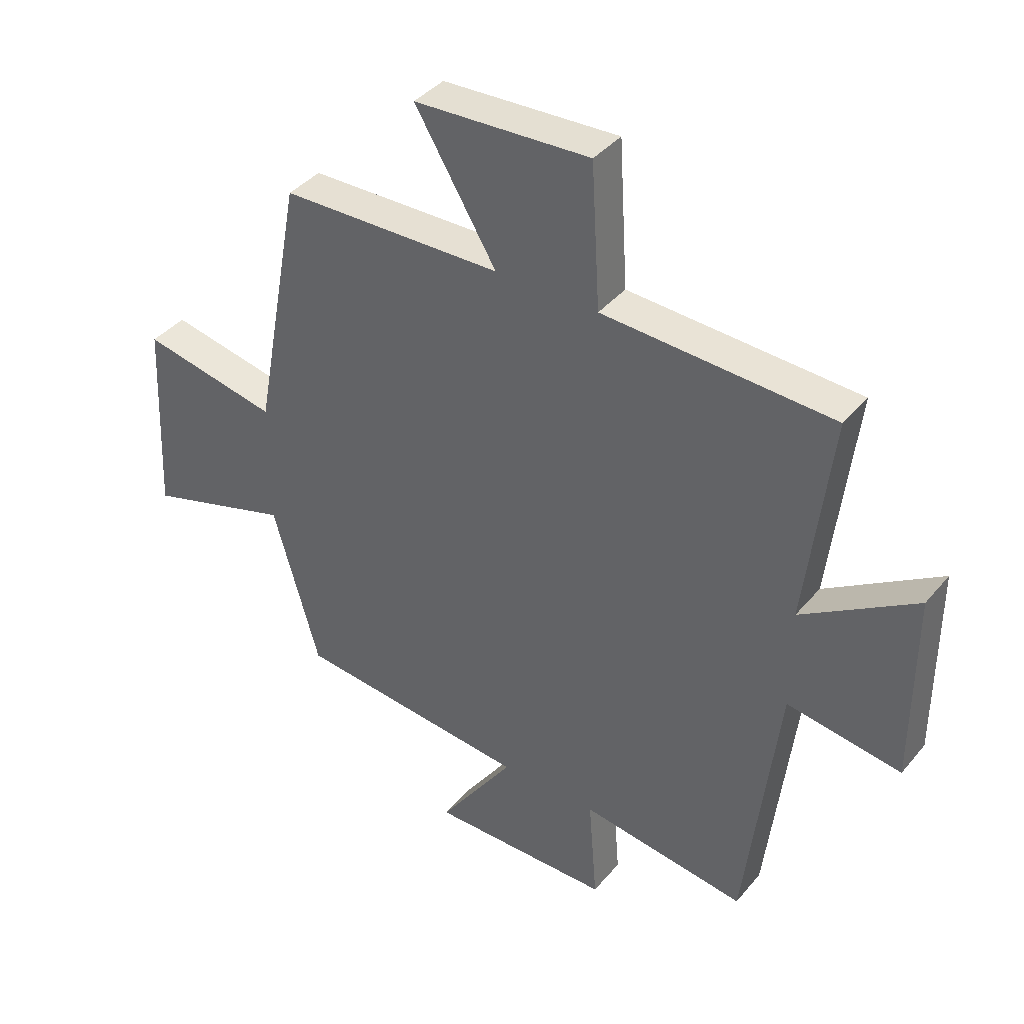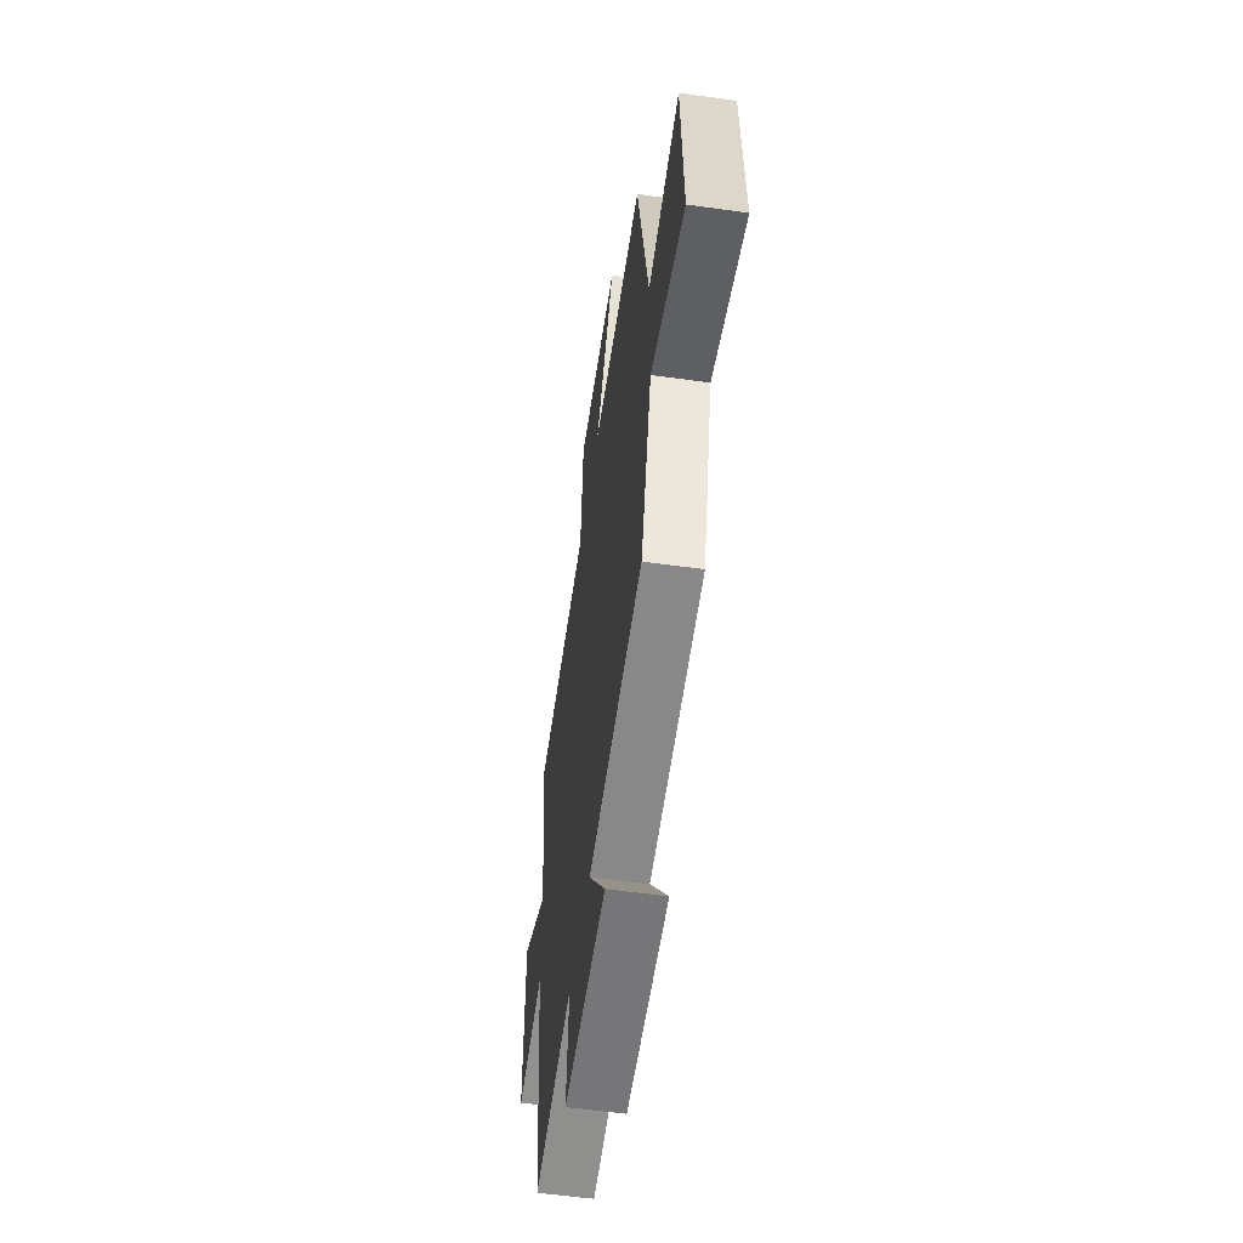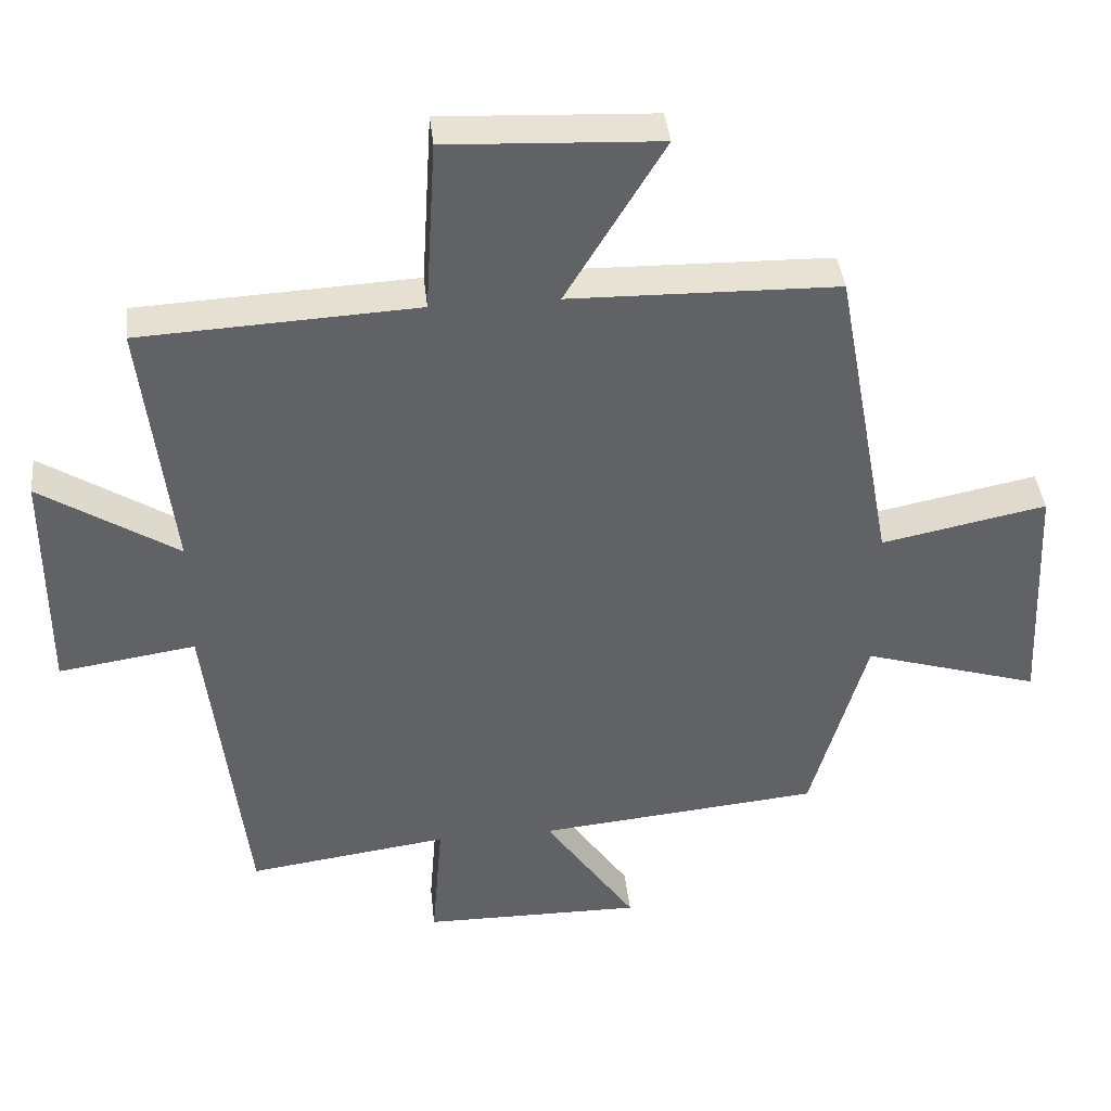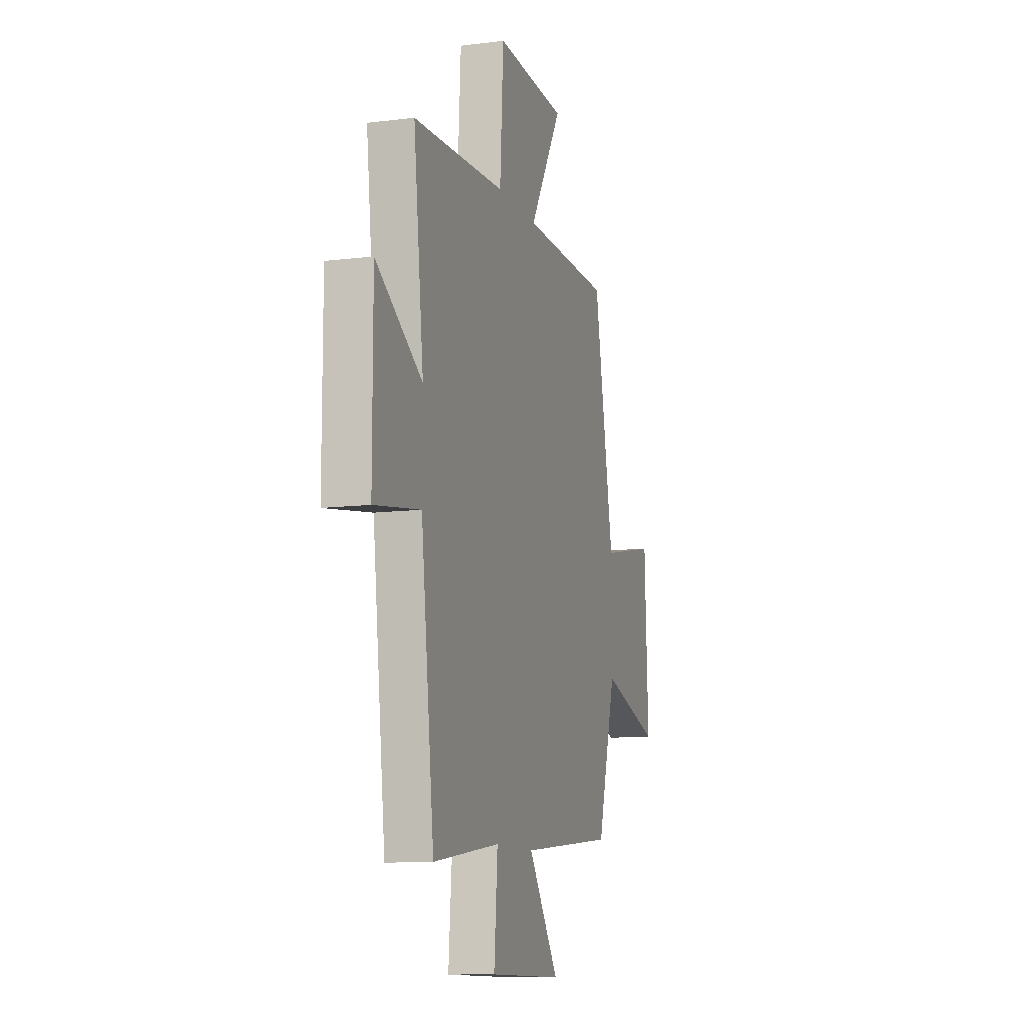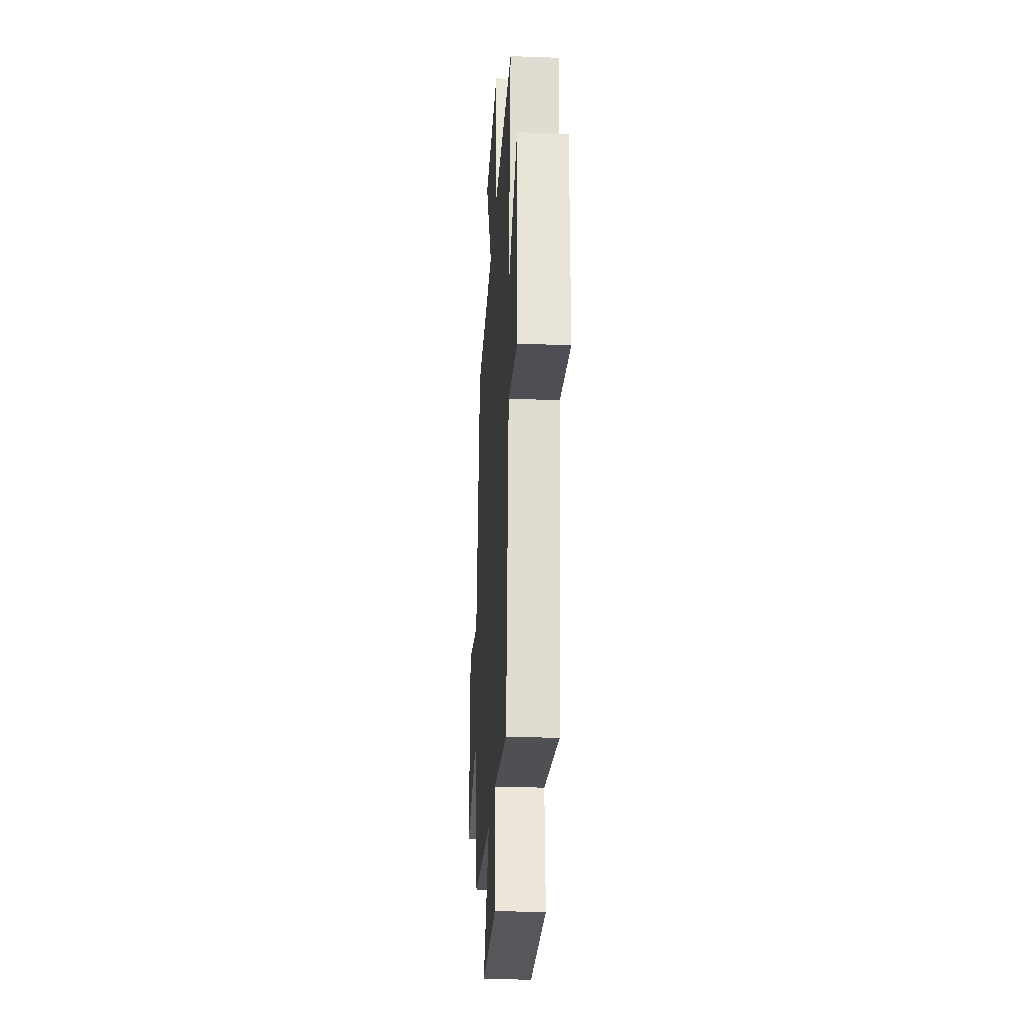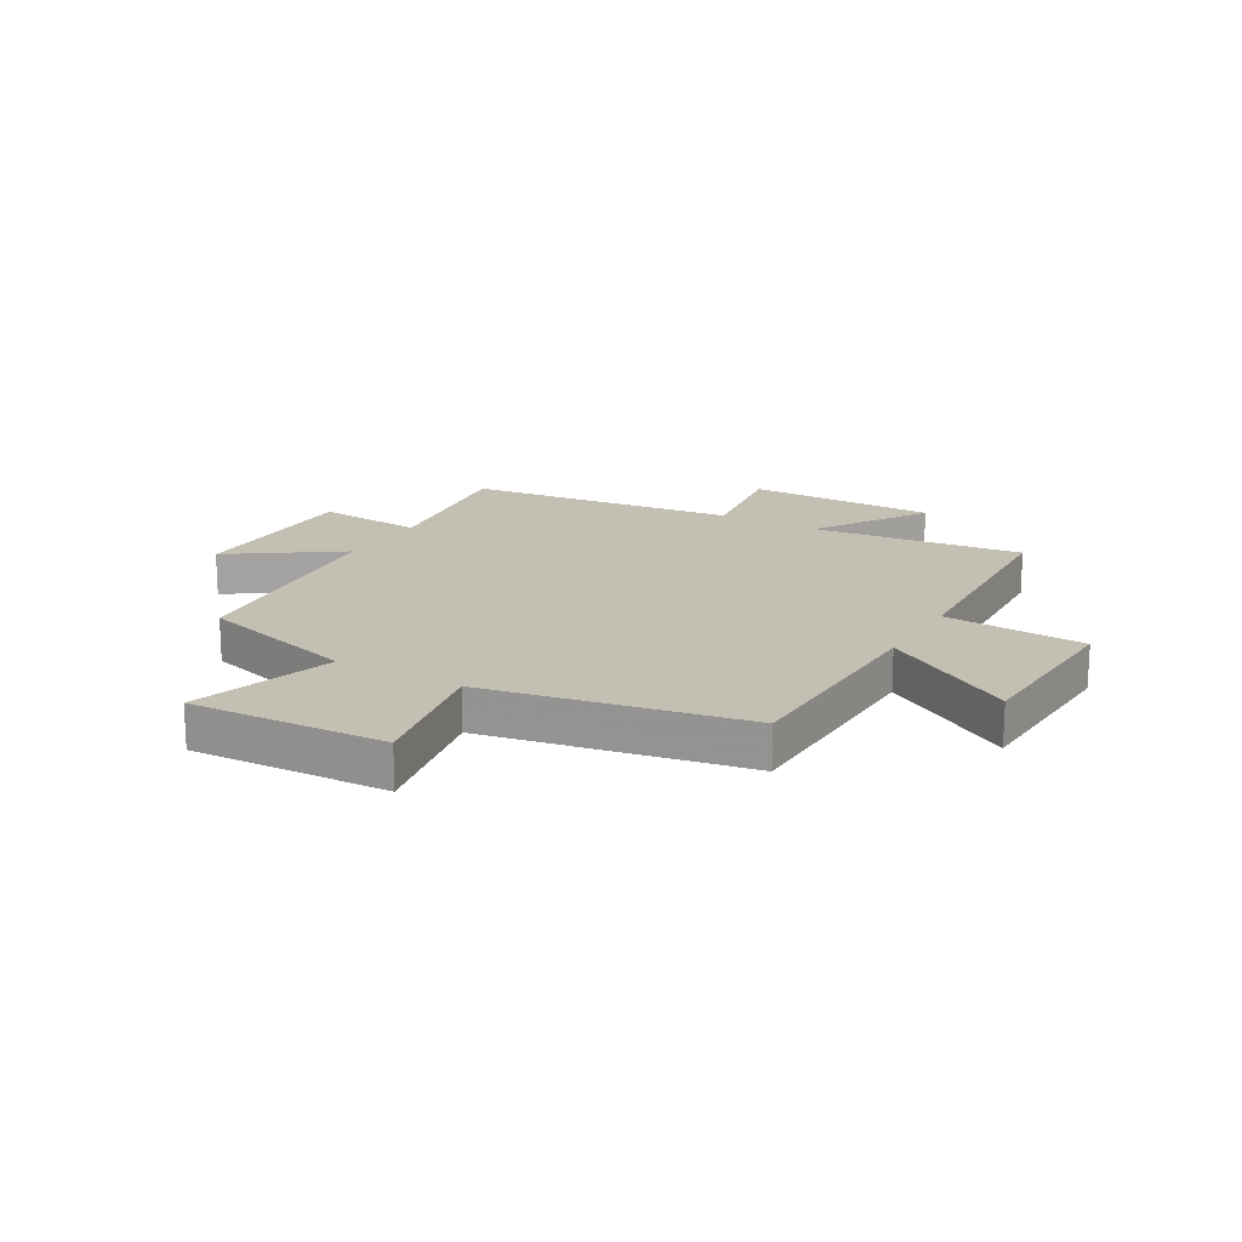
<metadata>
{"format":"obj","ext":"obj","renderer":"f3d","projection":"perspective","resolution":1024,"background":"white","views":[{"elev":39.4,"azim":35.4,"up":"+Z"},{"elev":-57.2,"azim":-98.3,"up":"+Z"},{"elev":39.7,"azim":174.0,"up":"+Z"},{"elev":-10.9,"azim":107.2,"up":"+Z"},{"elev":-27.0,"azim":86.7,"up":"+Z"},{"elev":17.7,"azim":-59.9,"up":"+Y"}]}
</metadata>
<code>
v -0.42 0.07 -0.46
v -0.5 0.07 -0.179
v -0.753 0.07 -0.255
v -0.737 0.07 0.089
v -0.5 0.07 0.041
v -0.416 0.07 0.493
v -0.032 0.07 0.5
v -0.173 0.07 0.733
v 0.131 0.07 0.747
v 0.146 0.07 0.5
v 0.543 0.07 0.479
v 0.5 0.07 0.111
v 0.697 0.07 0.235
v 0.697 0.07 -0.097
v 0.5 0.07 -0.067
v 0.444 0.07 -0.54
v 0.156 0.07 -0.5
v 0.171 0.07 -0.687
v -0.145 0.07 -0.689
v -0.014 0.07 -0.5
v -0.42 0 -0.46
v -0.5 0 -0.179
v -0.753 0 -0.255
v -0.737 0 0.089
v -0.5 0 0.041
v -0.416 0 0.493
v -0.032 0 0.5
v -0.173 0 0.733
v 0.131 0 0.747
v 0.146 0 0.5
v 0.543 0 0.479
v 0.5 0 0.111
v 0.697 0 0.235
v 0.697 0 -0.097
v 0.5 0 -0.067
v 0.444 0 -0.54
v 0.156 0 -0.5
v 0.171 0 -0.687
v -0.145 0 -0.689
v -0.014 0 -0.5
f 17 18 19 20
f 17 20 1 2
f 15 16 17 2
f 12 13 14 15
f 12 15 2
f 10 11 12 2
f 7 8 9 10
f 5 6 7 10
f 5 10 2 3
f 3 4 5
f 40 39 38 37
f 22 21 40 37
f 22 37 36 35
f 35 34 33 32
f 22 35 32
f 22 32 31 30
f 30 29 28 27
f 30 27 26 25
f 23 22 30 25
f 25 24 23
f 1 21 22 2
f 2 22 23 3
f 3 23 24 4
f 4 24 25 5
f 5 25 26 6
f 6 26 27 7
f 7 27 28 8
f 8 28 29 9
f 9 29 30 10
f 10 30 31 11
f 11 31 32 12
f 12 32 33 13
f 13 33 34 14
f 14 34 35 15
f 15 35 36 16
f 16 36 37 17
f 17 37 38 18
f 18 38 39 19
f 19 39 40 20
f 20 40 21 1

</code>
